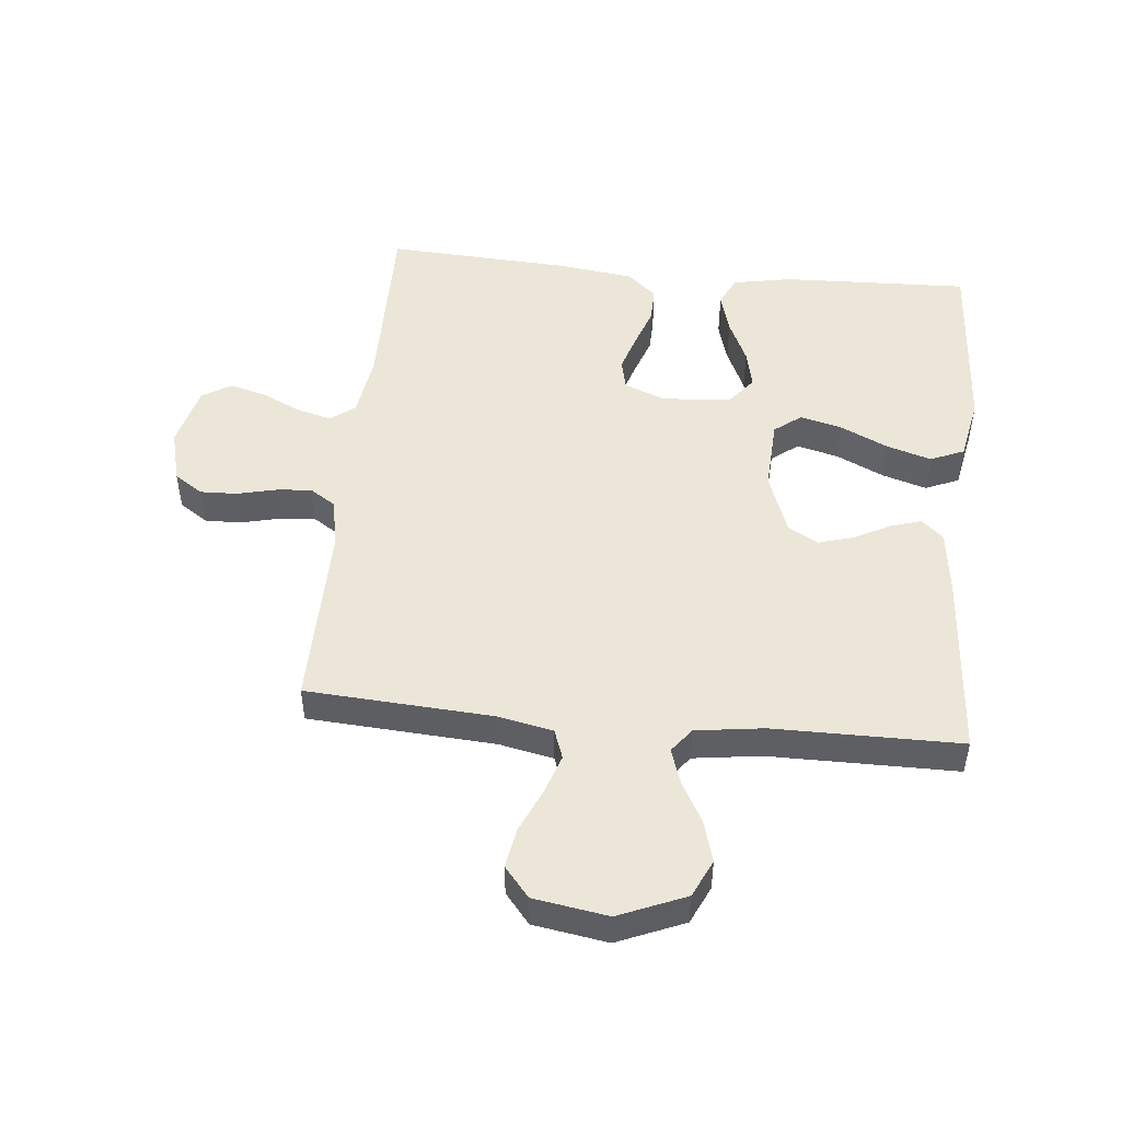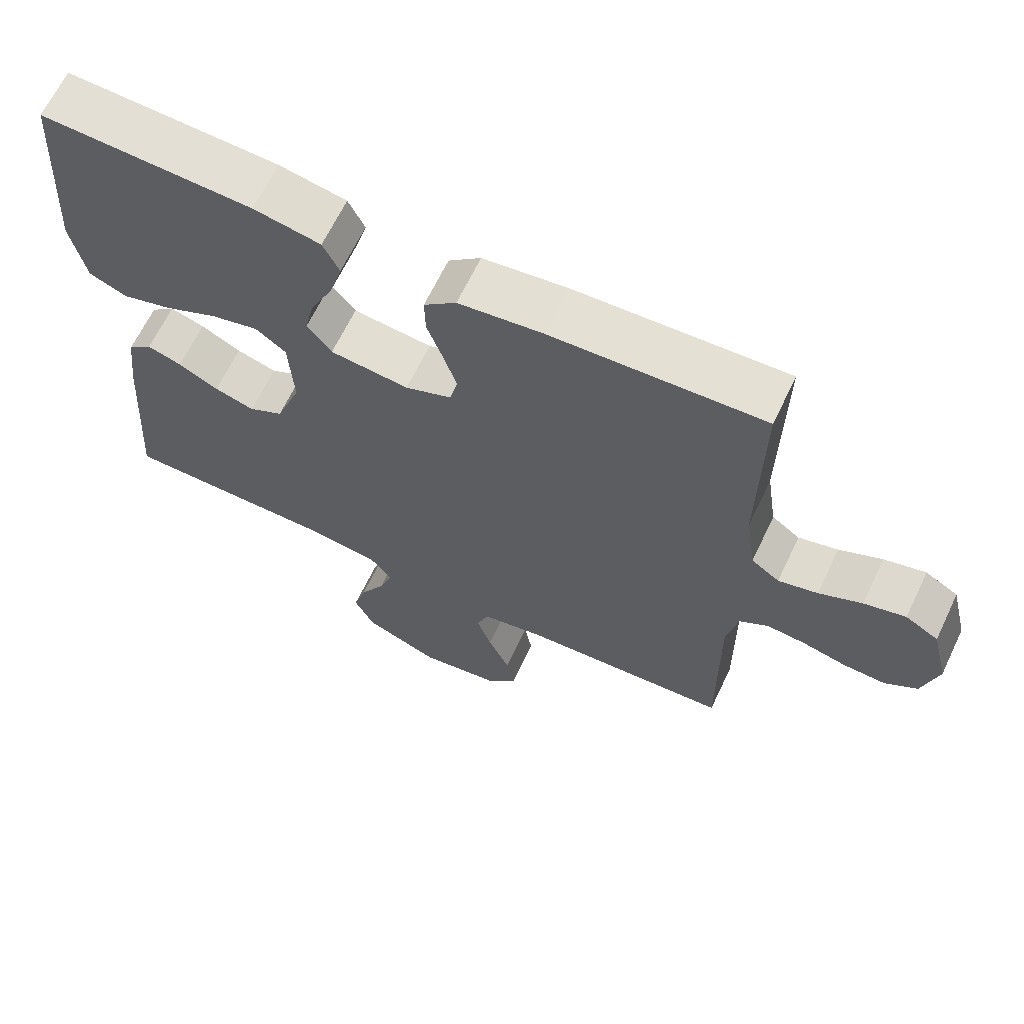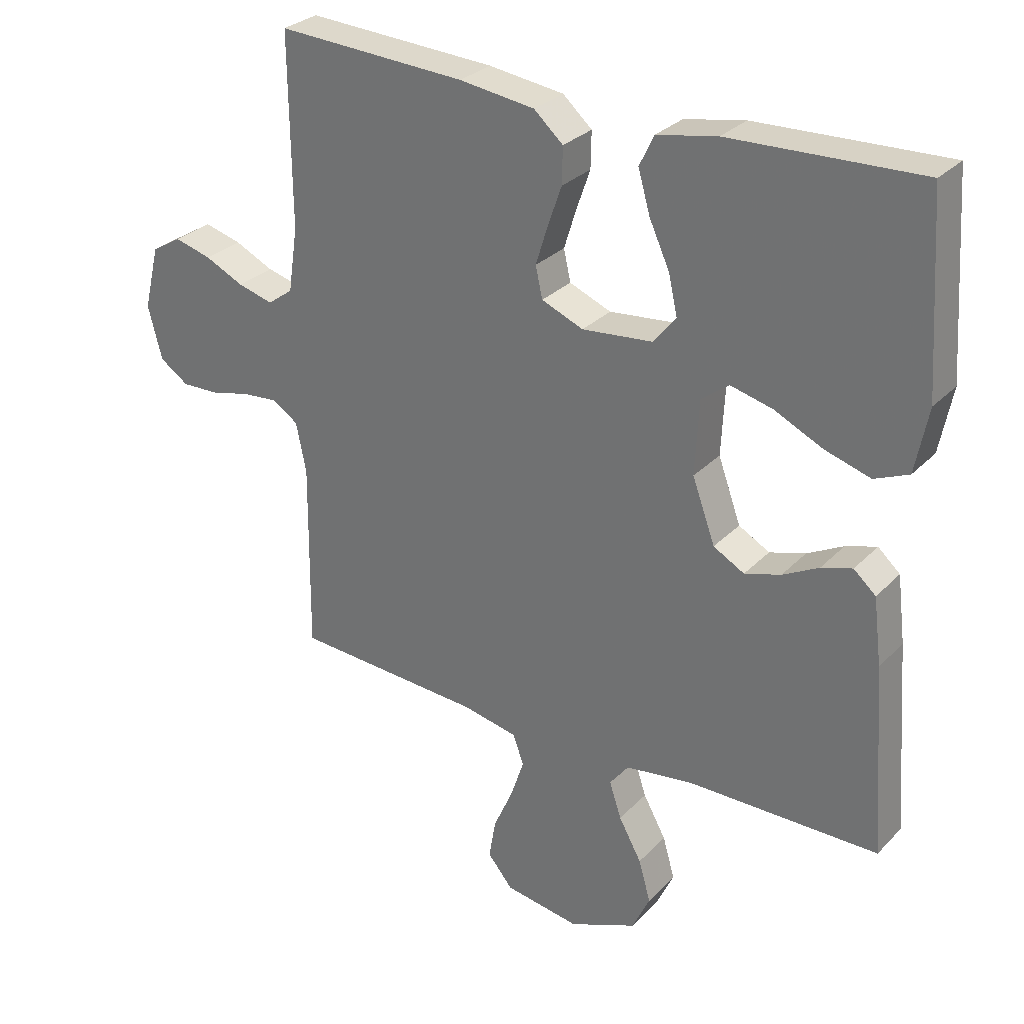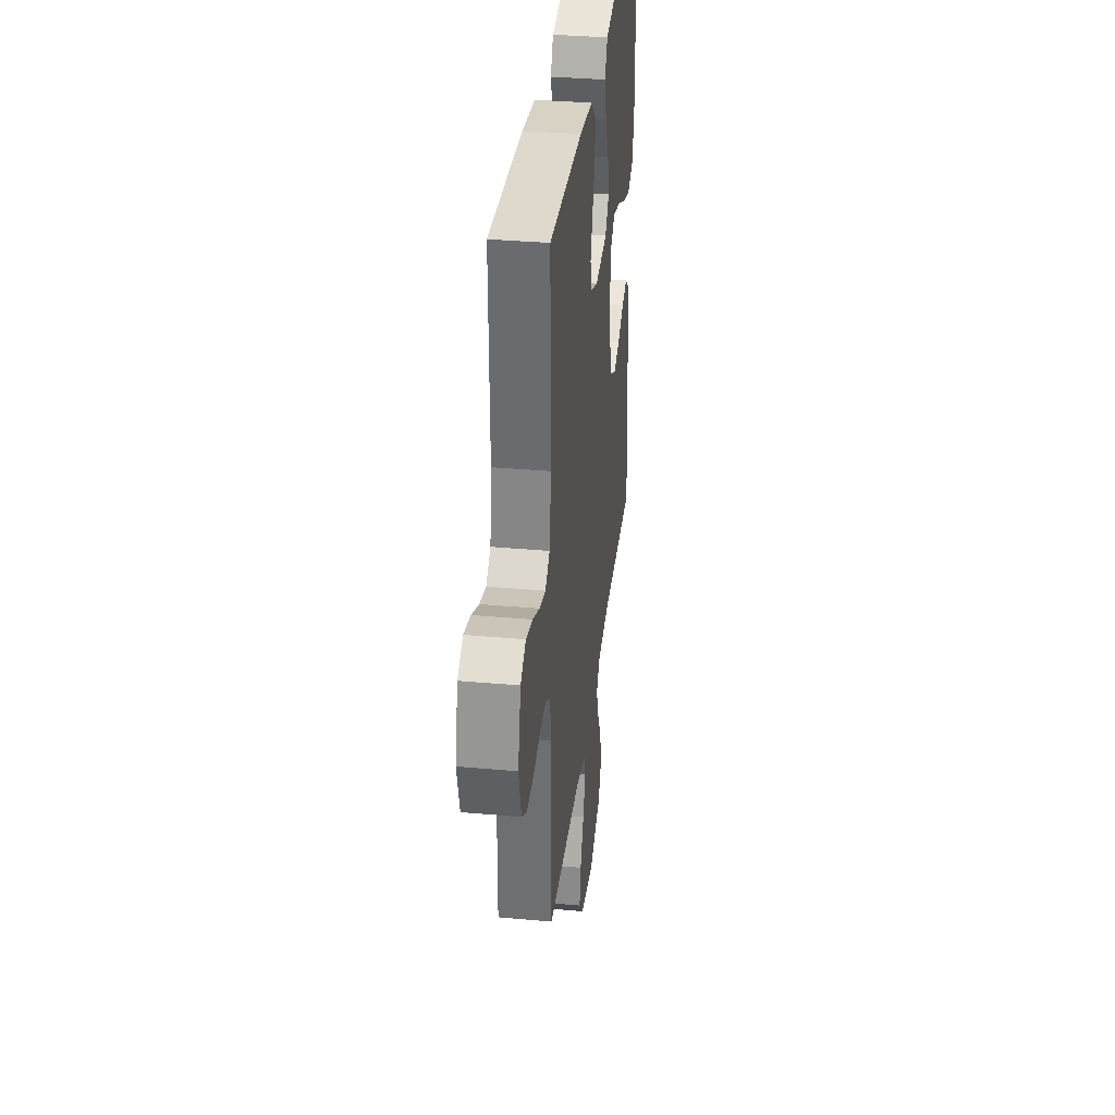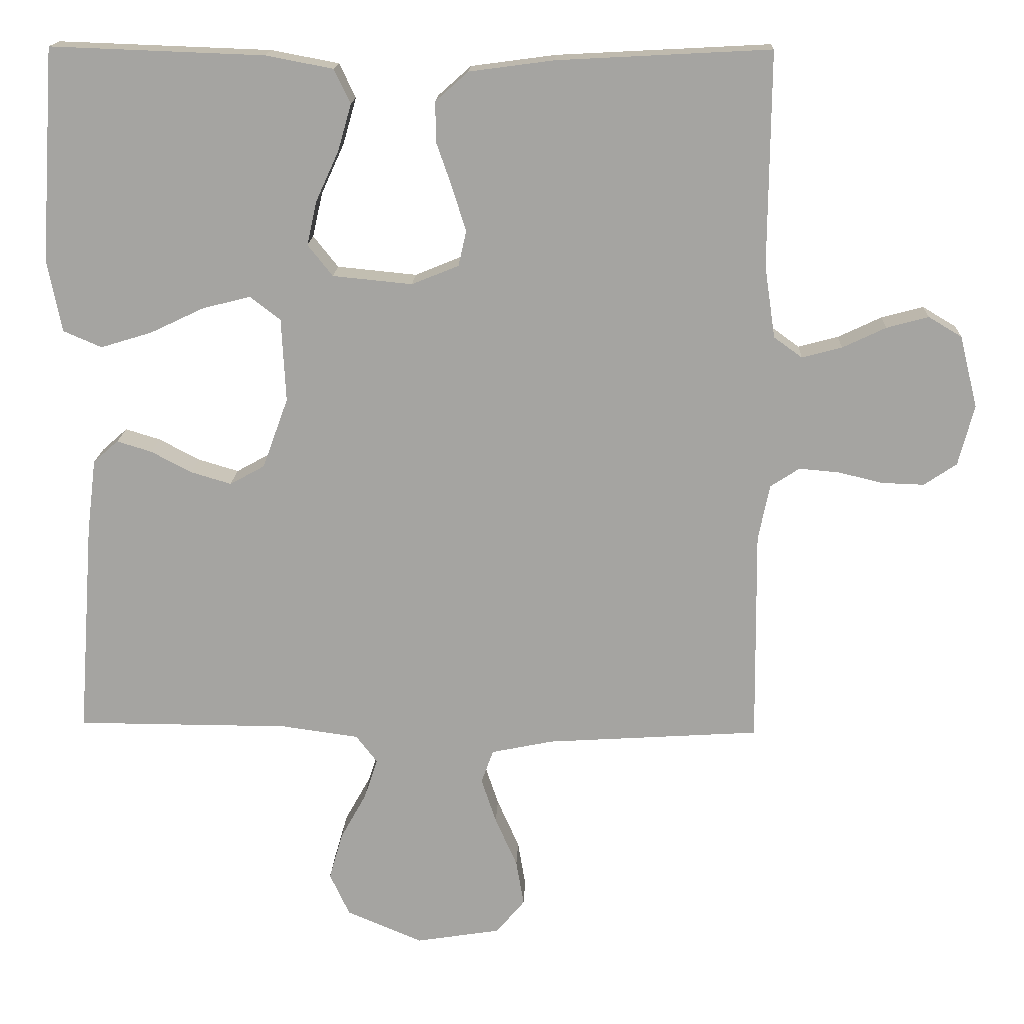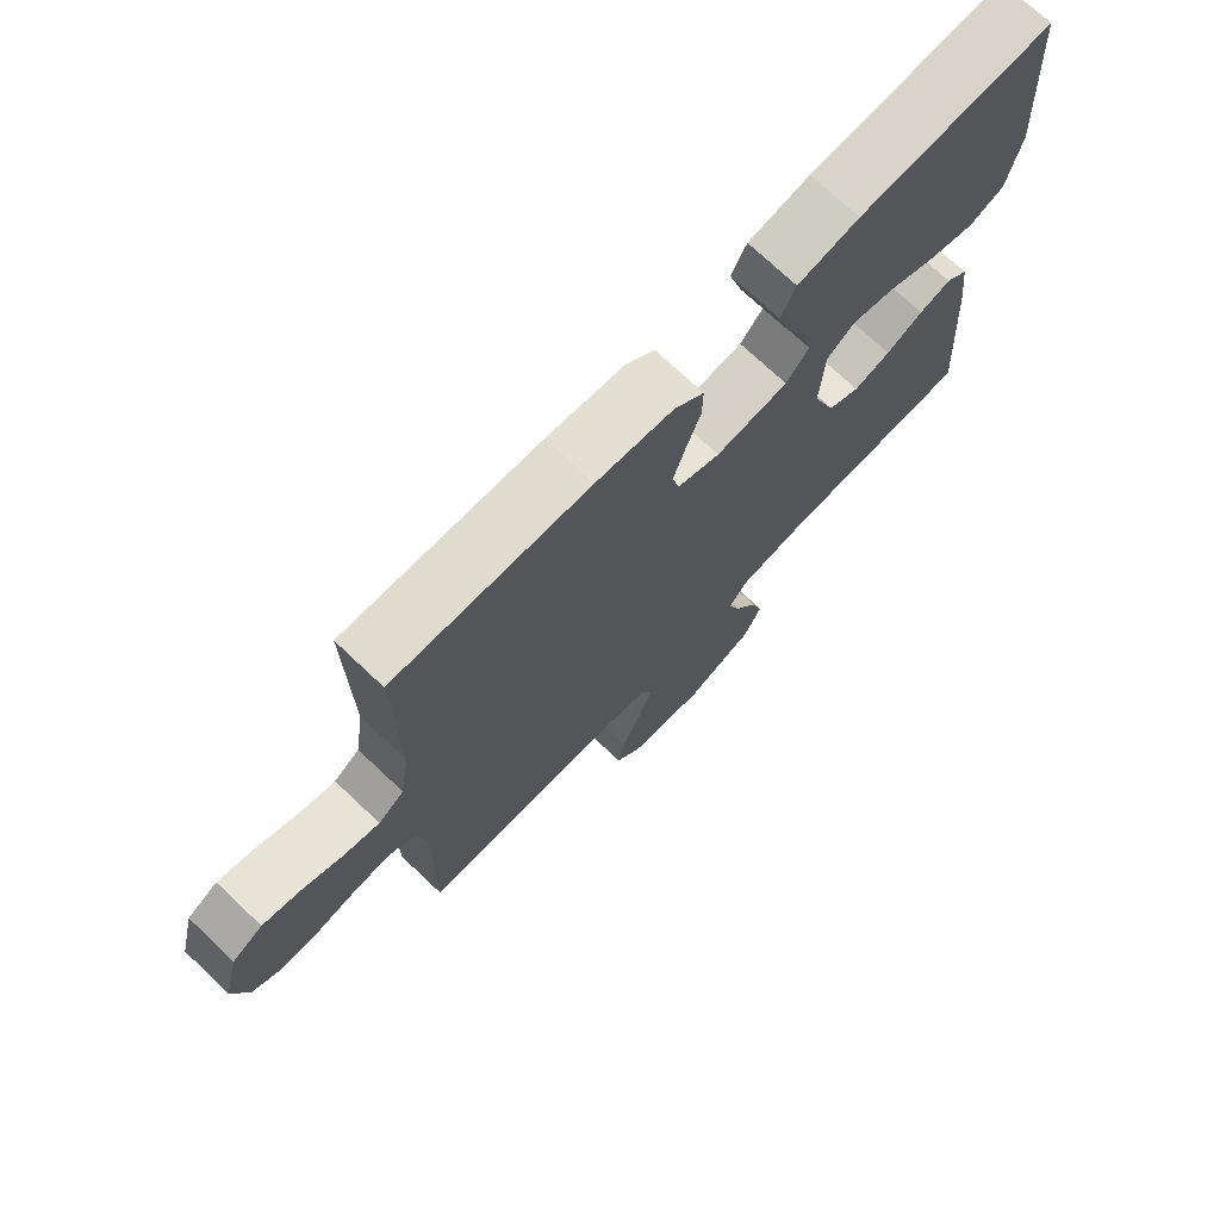
<metadata>
{"format":"obj","ext":"obj","renderer":"f3d","projection":"perspective","resolution":1024,"background":"white","views":[{"elev":49.2,"azim":-174.3,"up":"+Y"},{"elev":65.9,"azim":25.6,"up":"+Z"},{"elev":29.1,"azim":-145.6,"up":"+Z"},{"elev":35.1,"azim":96.8,"up":"+Z"},{"elev":16.4,"azim":2.3,"up":"+Z"},{"elev":73.0,"azim":133.4,"up":"+Z"}]}
</metadata>
<code>
v 0.5 0.07 0.5
v 0.497 0.07 0.2
v 0.512 0.07 0.098
v 0.552 0.07 0.069
v 0.608 0.07 0.084
v 0.669 0.07 0.113
v 0.728 0.07 0.129
v 0.775 0.07 0.101
v 0.8 0.07 0
v 0.778 0.07 -0.085
v 0.732 0.07 -0.116
v 0.673 0.07 -0.114
v 0.61 0.07 -0.099
v 0.554 0.07 -0.094
v 0.513 0.07 -0.121
v 0.497 0.07 -0.2
v 0.5 0.07 -0.5
v 0.2 0.07 -0.519
v 0.113 0.07 -0.537
v 0.096 0.07 -0.584
v 0.117 0.07 -0.647
v 0.148 0.07 -0.717
v 0.159 0.07 -0.781
v 0.119 0.07 -0.829
v 0 0.07 -0.848
v -0.107 0.07 -0.803
v -0.135 0.07 -0.743
v -0.116 0.07 -0.677
v -0.08 0.07 -0.612
v -0.061 0.07 -0.555
v -0.091 0.07 -0.516
v -0.2 0.07 -0.501
v -0.5 0.07 -0.5
v -0.478 0.07 -0.2
v -0.465 0.07 -0.095
v -0.43 0.07 -0.064
v -0.381 0.07 -0.079
v -0.324 0.07 -0.109
v -0.267 0.07 -0.126
v -0.218 0.07 -0.099
v -0.182 0.07 0
v -0.188 0.07 0.117
v -0.231 0.07 0.15
v -0.298 0.07 0.133
v -0.374 0.07 0.097
v -0.446 0.07 0.075
v -0.5 0.07 0.098
v -0.52 0.07 0.2
v -0.5 0.07 0.5
v -0.2 0.07 0.489
v -0.105 0.07 0.471
v -0.082 0.07 0.423
v -0.101 0.07 0.357
v -0.133 0.07 0.287
v -0.147 0.07 0.225
v -0.112 0.07 0.181
v 0 0.07 0.17
v 0.066 0.07 0.197
v 0.077 0.07 0.246
v 0.058 0.07 0.307
v 0.036 0.07 0.37
v 0.035 0.07 0.427
v 0.081 0.07 0.468
v 0.2 0.07 0.484
v 0.5 0 0.5
v 0.497 0 0.2
v 0.512 0 0.098
v 0.552 0 0.069
v 0.608 0 0.084
v 0.669 0 0.113
v 0.728 0 0.129
v 0.775 0 0.101
v 0.8 0 0
v 0.778 0 -0.085
v 0.732 0 -0.116
v 0.673 0 -0.114
v 0.61 0 -0.099
v 0.554 0 -0.094
v 0.513 0 -0.121
v 0.497 0 -0.2
v 0.5 0 -0.5
v 0.2 0 -0.519
v 0.113 0 -0.537
v 0.096 0 -0.584
v 0.117 0 -0.647
v 0.148 0 -0.717
v 0.159 0 -0.781
v 0.119 0 -0.829
v 0 0 -0.848
v -0.107 0 -0.803
v -0.135 0 -0.743
v -0.116 0 -0.677
v -0.08 0 -0.612
v -0.061 0 -0.555
v -0.091 0 -0.516
v -0.2 0 -0.501
v -0.5 0 -0.5
v -0.478 0 -0.2
v -0.465 0 -0.095
v -0.43 0 -0.064
v -0.381 0 -0.079
v -0.324 0 -0.109
v -0.267 0 -0.126
v -0.218 0 -0.099
v -0.182 0 0
v -0.188 0 0.117
v -0.231 0 0.15
v -0.298 0 0.133
v -0.374 0 0.097
v -0.446 0 0.075
v -0.5 0 0.098
v -0.52 0 0.2
v -0.5 0 0.5
v -0.2 0 0.489
v -0.105 0 0.471
v -0.082 0 0.423
v -0.101 0 0.357
v -0.133 0 0.287
v -0.147 0 0.225
v -0.112 0 0.181
v 0 0 0.17
v 0.066 0 0.197
v 0.077 0 0.246
v 0.058 0 0.307
v 0.036 0 0.37
v 0.035 0 0.427
v 0.081 0 0.468
v 0.2 0 0.484
f 63 64 1 2
f 60 61 62 63
f 59 60 63 2
f 58 59 2 3
f 57 58 3 4
f 56 57 4
f 51 52 53 54
f 51 54 55
f 50 51 55
f 49 50 55
f 48 49 55 56
f 44 45 46 47
f 43 44 47 48
f 35 36 37 38
f 35 38 39
f 32 33 34 35
f 31 32 35 39
f 30 31 39 40
f 26 27 28 29
f 26 29 30
f 25 26 30
f 24 25 30
f 21 22 23 24
f 20 21 24 30
f 19 20 30 40
f 16 17 18
f 15 16 18 19
f 10 11 12 13
f 10 13 14
f 9 10 14
f 8 9 14
f 5 6 7 8
f 4 5 8 14
f 43 48 56 4
f 15 19 40 41
f 15 41 42
f 15 42 43
f 4 14 15 43
f 66 65 128 127
f 127 126 125 124
f 66 127 124 123
f 67 66 123 122
f 68 67 122 121
f 68 121 120
f 118 117 116 115
f 119 118 115
f 119 115 114
f 119 114 113
f 120 119 113 112
f 111 110 109 108
f 112 111 108 107
f 102 101 100 99
f 103 102 99
f 99 98 97 96
f 103 99 96 95
f 104 103 95 94
f 93 92 91 90
f 94 93 90
f 94 90 89
f 94 89 88
f 88 87 86 85
f 94 88 85 84
f 104 94 84 83
f 82 81 80
f 83 82 80 79
f 77 76 75 74
f 78 77 74
f 78 74 73
f 78 73 72
f 72 71 70 69
f 78 72 69 68
f 68 120 112 107
f 105 104 83 79
f 106 105 79
f 107 106 79
f 107 79 78 68
f 1 65 66 2
f 2 66 67 3
f 3 67 68 4
f 4 68 69 5
f 5 69 70 6
f 6 70 71 7
f 7 71 72 8
f 8 72 73 9
f 9 73 74 10
f 10 74 75 11
f 11 75 76 12
f 12 76 77 13
f 13 77 78 14
f 14 78 79 15
f 15 79 80 16
f 16 80 81 17
f 17 81 82 18
f 18 82 83 19
f 19 83 84 20
f 20 84 85 21
f 21 85 86 22
f 22 86 87 23
f 23 87 88 24
f 24 88 89 25
f 25 89 90 26
f 26 90 91 27
f 27 91 92 28
f 28 92 93 29
f 29 93 94 30
f 30 94 95 31
f 31 95 96 32
f 32 96 97 33
f 33 97 98 34
f 34 98 99 35
f 35 99 100 36
f 36 100 101 37
f 37 101 102 38
f 38 102 103 39
f 39 103 104 40
f 40 104 105 41
f 41 105 106 42
f 42 106 107 43
f 43 107 108 44
f 44 108 109 45
f 45 109 110 46
f 46 110 111 47
f 47 111 112 48
f 48 112 113 49
f 49 113 114 50
f 50 114 115 51
f 51 115 116 52
f 52 116 117 53
f 53 117 118 54
f 54 118 119 55
f 55 119 120 56
f 56 120 121 57
f 57 121 122 58
f 58 122 123 59
f 59 123 124 60
f 60 124 125 61
f 61 125 126 62
f 62 126 127 63
f 63 127 128 64
f 64 128 65 1

</code>
